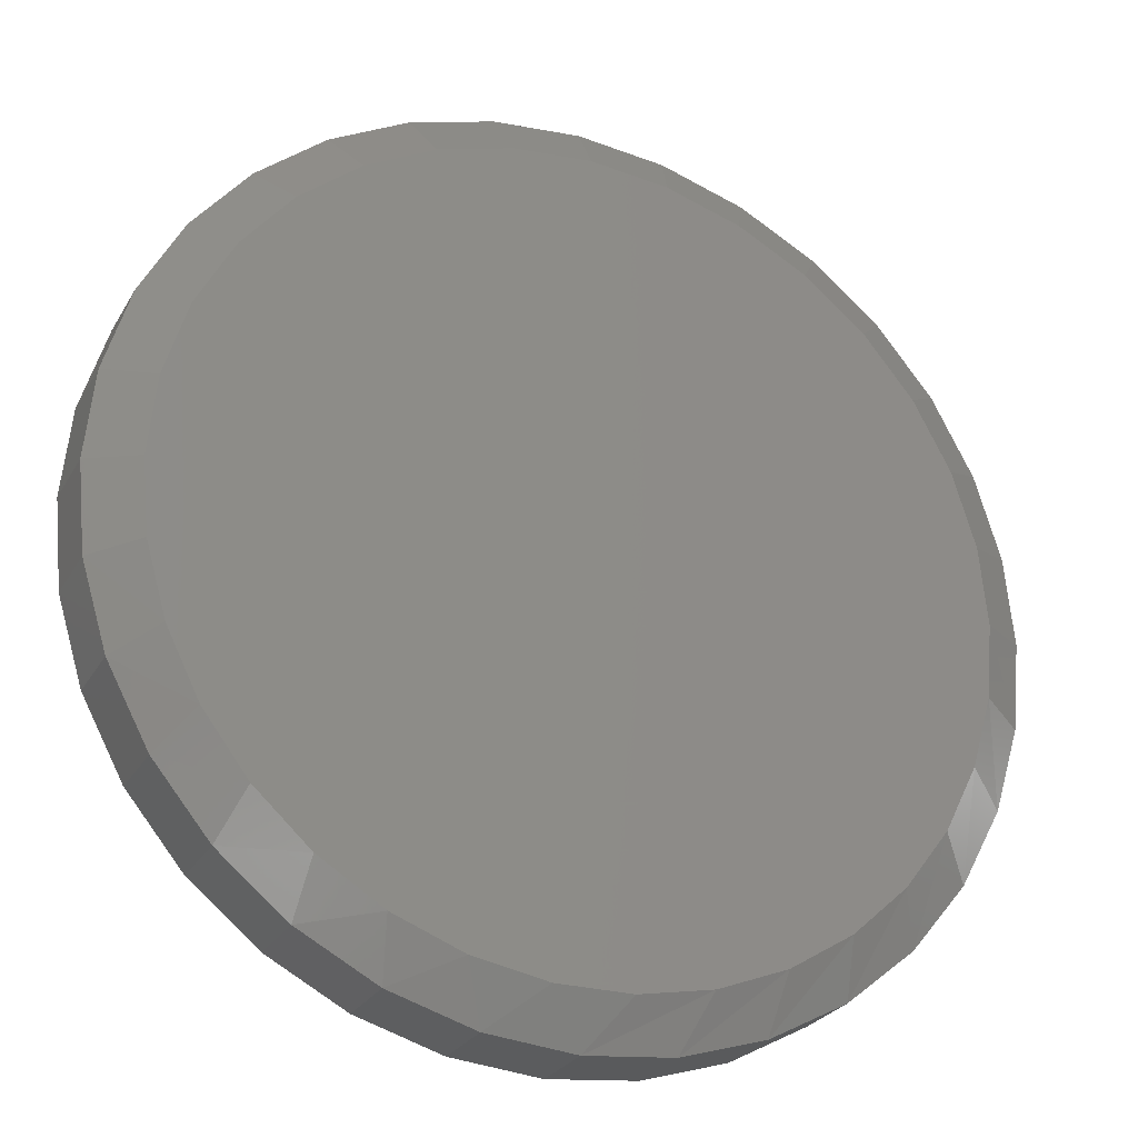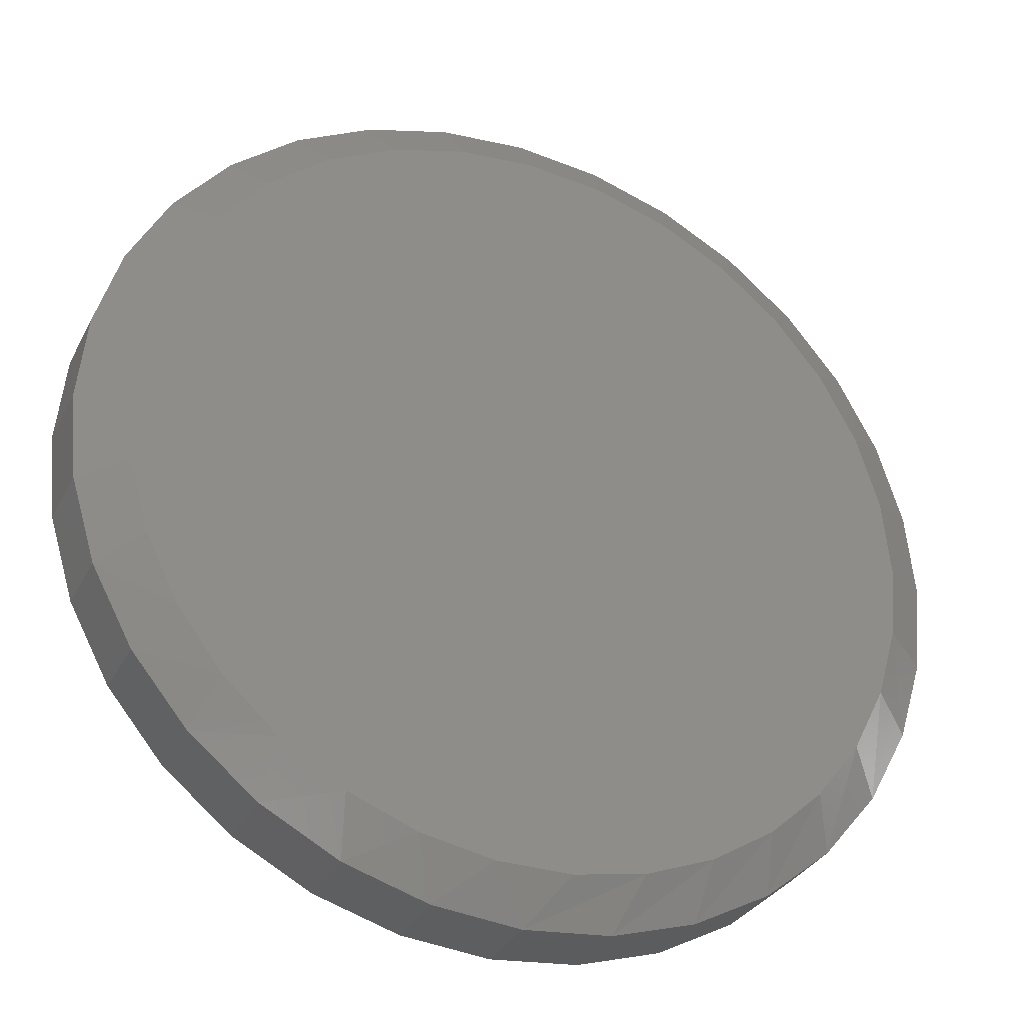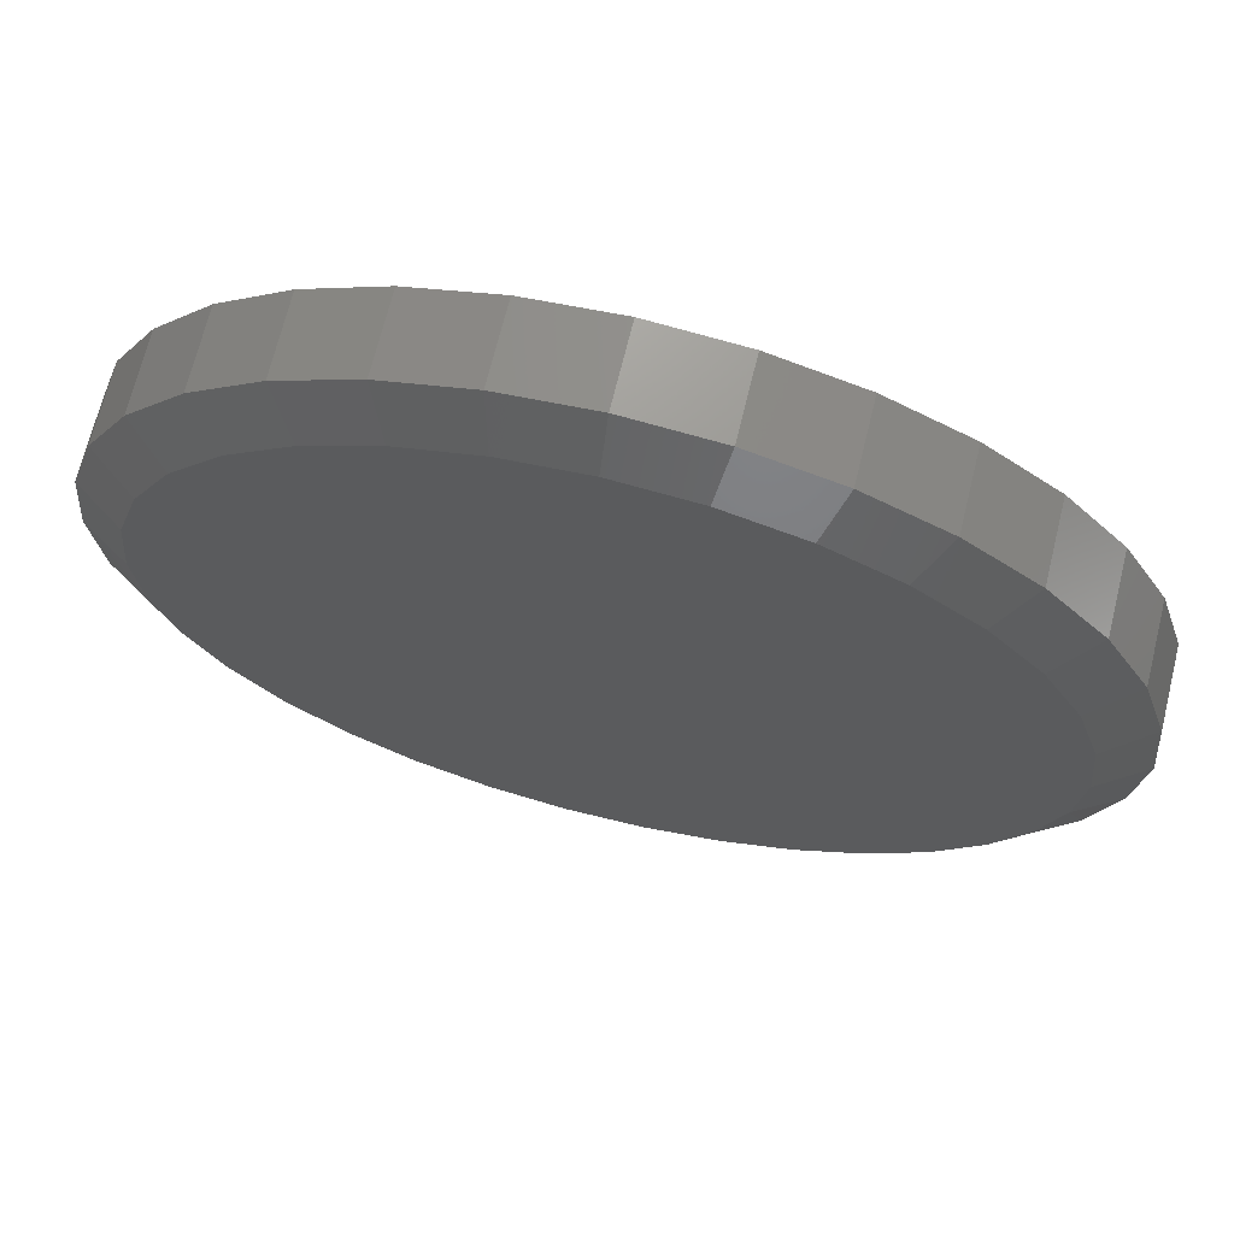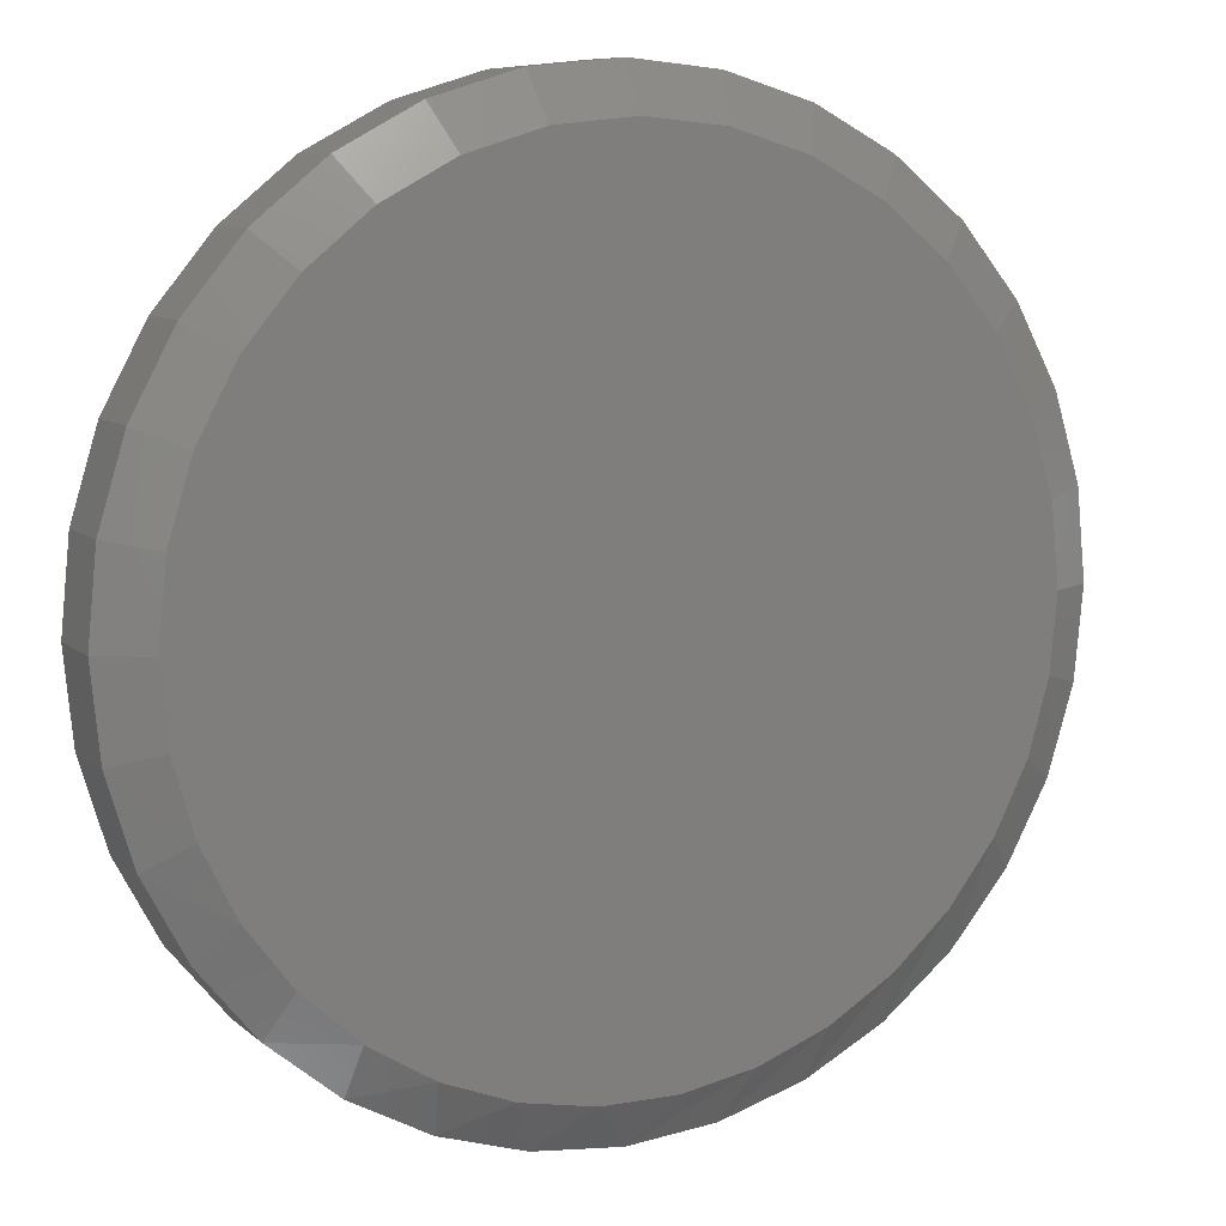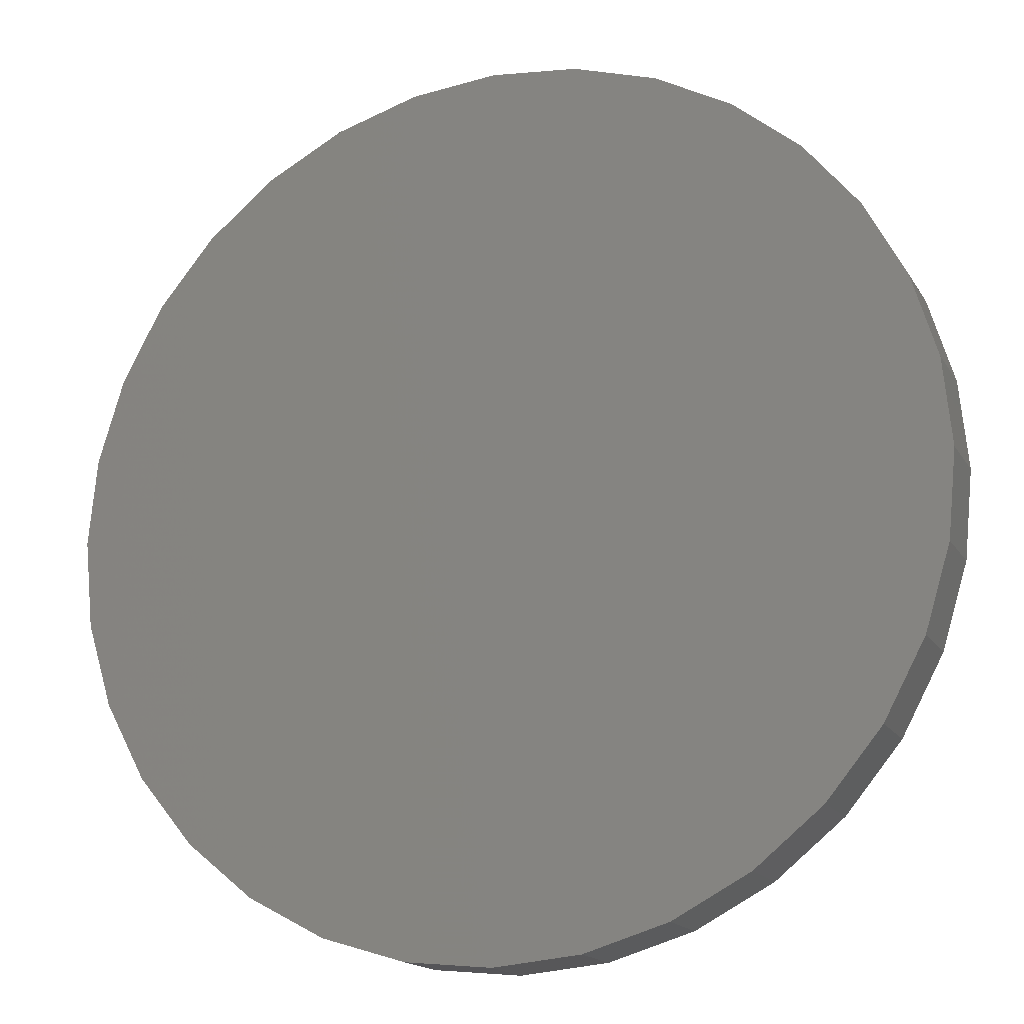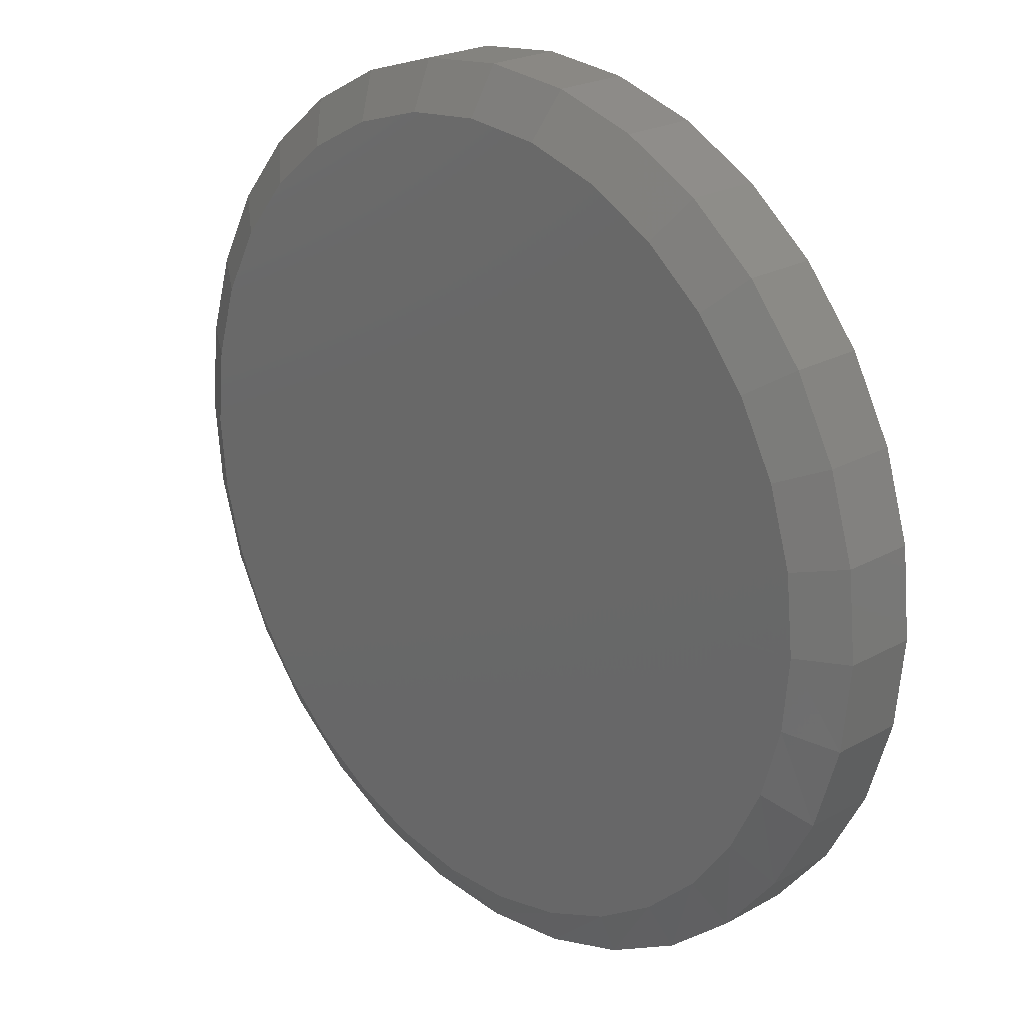
<metadata>
{"format":"stl","ext":"stl","renderer":"f3d","projection":"perspective","resolution":1024,"background":"white","views":[{"elev":-26.4,"azim":156.0,"up":"+Z"},{"elev":-32.3,"azim":156.4,"up":"+Z"},{"elev":69.3,"azim":-166.2,"up":"+Z"},{"elev":8.6,"azim":154.2,"up":"+Z"},{"elev":-16.4,"azim":21.3,"up":"+Z"},{"elev":22.8,"azim":-133.6,"up":"+Z"}]}
</metadata>
<code>
# stl→obj: 97 verts, 190 faces
v 0.007895 8.414e-17 0.6798
v 0.1405 9.887e-17 0.6667
v -0.1247 6.942e-17 0.6667
v 0.268 1.13e-16 0.628
v -0.2522 5.526e-17 0.628
v 0.3856 1.261e-16 0.5652
v -0.3698 4.221e-17 0.5652
v 0.4886 1.375e-16 0.4807
v -0.4728 3.078e-17 0.4807
v 0.5731 1.469e-16 0.3777
v -0.5573 2.139e-17 0.3777
v 0.6359 1.539e-16 0.2601
v -0.6201 1.442e-17 0.2601
v 0.6746 1.582e-16 0.1326
v -0.6588 1.012e-17 0.1326
v 0.6877 1.596e-16 -4.012e-16
v -0.6719 8.674e-18 4.118e-07
v 0.6761 1.583e-16 -0.1249
v -0.6603 9.959e-18 -0.1249
v 0.6418 1.545e-16 -0.2456
v -0.626 1.377e-17 -0.2456
v 0.5858 1.483e-16 -0.3579
v -0.5701 1.998e-17 -0.3579
v 0.5103 1.399e-16 -0.458
v -0.4945 2.837e-17 -0.458
v 0.4175 1.296e-16 -0.5425
v -0.4018 3.866e-17 -0.5425
v 0.3109 1.178e-16 -0.6085
v -0.2951 5.05e-17 -0.6085
v 0.1939 1.048e-16 -0.6538
v -0.1781 6.349e-17 -0.6538
v 0.07062 9.111e-17 -0.6769
v -0.05483 7.718e-17 -0.6769
v 0.7658 -0.04688 -2.784e-16
v 0.7658 -0.1719 -9.282e-17
v 0.7512 -0.04688 -0.1479
v 0.7512 -0.1719 -0.1479
v 0.7081 -0.04688 -0.29
v 0.7081 -0.1719 -0.29
v 0.6381 -0.04688 -0.4211
v 0.6381 -0.1719 -0.4211
v 0.5438 -0.04688 -0.5359
v 0.5438 -0.1719 -0.5359
v 0.429 -0.04688 -0.6302
v 0.429 -0.1719 -0.6302
v 0.2979 -0.04688 -0.7002
v 0.2979 -0.1719 -0.7002
v 0.1558 -0.04688 -0.7433
v 0.1558 -0.1719 -0.7433
v 0.007895 -0.04688 -0.7579
v 0.007895 -0.1719 -0.7579
v -0.14 -0.04688 -0.7433
v -0.14 -0.1719 -0.7433
v -0.2821 -0.04688 -0.7002
v -0.2821 -0.1719 -0.7002
v -0.4132 -0.04688 -0.6302
v -0.4132 -0.1719 -0.6302
v -0.528 -0.04688 -0.5359
v -0.528 -0.1719 -0.5359
v -0.6223 -0.04688 -0.4211
v -0.6223 -0.1719 -0.4211
v -0.6923 -0.04688 -0.29
v -0.6923 -0.1719 -0.29
v -0.7354 -0.04688 -0.1479
v -0.7354 -0.1719 -0.1479
v -0.75 -0.04688 9.281e-17
v -0.75 -0.1719 9.281e-17
v -0.7354 -0.04688 0.1479
v -0.7354 -0.1719 0.1479
v -0.6923 -0.04688 0.29
v -0.6923 -0.1719 0.29
v -0.6223 -0.04688 0.4211
v -0.6223 -0.1719 0.4211
v -0.528 -0.04688 0.5359
v -0.528 -0.1719 0.5359
v -0.4132 -0.04688 0.6302
v -0.4132 -0.1719 0.6302
v -0.2821 -0.04688 0.7002
v -0.2821 -0.1719 0.7002
v -0.14 -0.04688 0.7433
v -0.14 -0.1719 0.7433
v 0.007895 -0.04688 0.7579
v 0.007895 -0.1719 0.7579
v 0.1558 -0.04688 0.7433
v 0.1558 -0.1719 0.7433
v 0.2979 -0.04688 0.7002
v 0.2979 -0.1719 0.7002
v 0.429 -0.04688 0.6302
v 0.429 -0.1719 0.6302
v 0.5438 -0.04688 0.5359
v 0.5438 -0.1719 0.5359
v 0.6381 -0.04688 0.4211
v 0.6381 -0.1719 0.4211
v 0.7081 -0.04688 0.29
v 0.7081 -0.1719 0.29
v 0.7512 -0.04688 0.1479
v 0.7512 -0.1719 0.1479
f 1 2 3
f 3 2 4
f 3 4 5
f 5 4 6
f 5 6 7
f 7 6 8
f 7 8 9
f 9 8 10
f 9 10 11
f 11 10 12
f 11 12 13
f 13 12 14
f 13 14 15
f 15 14 16
f 15 16 17
f 17 16 18
f 17 18 19
f 19 18 20
f 19 20 21
f 21 20 22
f 21 22 23
f 23 22 24
f 23 24 25
f 25 24 26
f 25 26 27
f 27 26 28
f 27 28 29
f 29 28 30
f 29 30 31
f 31 30 32
f 31 32 33
f 34 35 36
f 36 35 37
f 36 37 38
f 38 37 39
f 38 39 40
f 40 39 41
f 40 41 42
f 42 41 43
f 42 43 44
f 44 43 45
f 44 45 46
f 46 45 47
f 46 47 48
f 48 47 49
f 48 49 50
f 50 49 51
f 50 51 52
f 52 51 53
f 52 53 54
f 54 53 55
f 54 55 56
f 56 55 57
f 56 57 58
f 58 57 59
f 58 59 60
f 60 59 61
f 60 61 62
f 62 61 63
f 62 63 64
f 64 63 65
f 64 65 66
f 66 65 67
f 66 67 68
f 68 67 69
f 68 69 70
f 70 69 71
f 70 71 72
f 72 71 73
f 72 73 74
f 74 73 75
f 74 75 76
f 76 75 77
f 76 77 78
f 78 77 79
f 78 79 80
f 80 79 81
f 80 81 82
f 82 81 83
f 82 83 84
f 84 83 85
f 84 85 86
f 86 85 87
f 86 87 88
f 88 87 89
f 88 89 90
f 90 89 91
f 90 91 92
f 92 91 93
f 92 93 94
f 94 93 95
f 94 95 96
f 96 95 97
f 96 97 34
f 34 97 35
f 4 86 6
f 80 1 3
f 82 2 1
f 1 80 82
f 10 92 12
f 12 92 94
f 12 94 14
f 14 94 96
f 14 96 16
f 16 96 34
f 72 11 70
f 70 11 13
f 70 13 68
f 68 13 15
f 68 15 66
f 66 15 17
f 92 10 90
f 90 10 8
f 90 8 88
f 88 8 6
f 88 6 86
f 86 4 84
f 84 4 2
f 84 2 82
f 80 3 78
f 78 3 5
f 78 5 76
f 11 72 9
f 9 72 74
f 9 74 7
f 7 74 76
f 7 76 5
f 32 48 50
f 23 60 21
f 21 60 62
f 21 62 19
f 19 62 64
f 19 64 17
f 17 64 66
f 40 22 38
f 38 22 20
f 38 20 36
f 36 20 18
f 36 18 34
f 34 18 16
f 60 23 58
f 58 23 25
f 58 25 56
f 56 25 27
f 56 27 54
f 54 27 29
f 54 29 52
f 52 29 31
f 52 31 50
f 50 31 33
f 50 33 32
f 24 42 26
f 26 42 44
f 26 44 28
f 28 44 46
f 28 46 30
f 30 46 48
f 30 48 32
f 42 24 40
f 40 24 22
f 81 85 83
f 85 81 87
f 87 81 79
f 87 79 89
f 89 79 77
f 89 77 91
f 91 77 75
f 91 75 93
f 93 75 73
f 93 73 95
f 95 73 71
f 95 71 97
f 97 71 69
f 97 69 35
f 35 69 67
f 35 67 37
f 37 67 65
f 37 65 39
f 39 65 63
f 39 63 41
f 41 63 61
f 41 61 43
f 43 61 59
f 43 59 45
f 45 59 57
f 45 57 47
f 47 57 55
f 47 55 49
f 49 55 53
f 49 53 51

</code>
